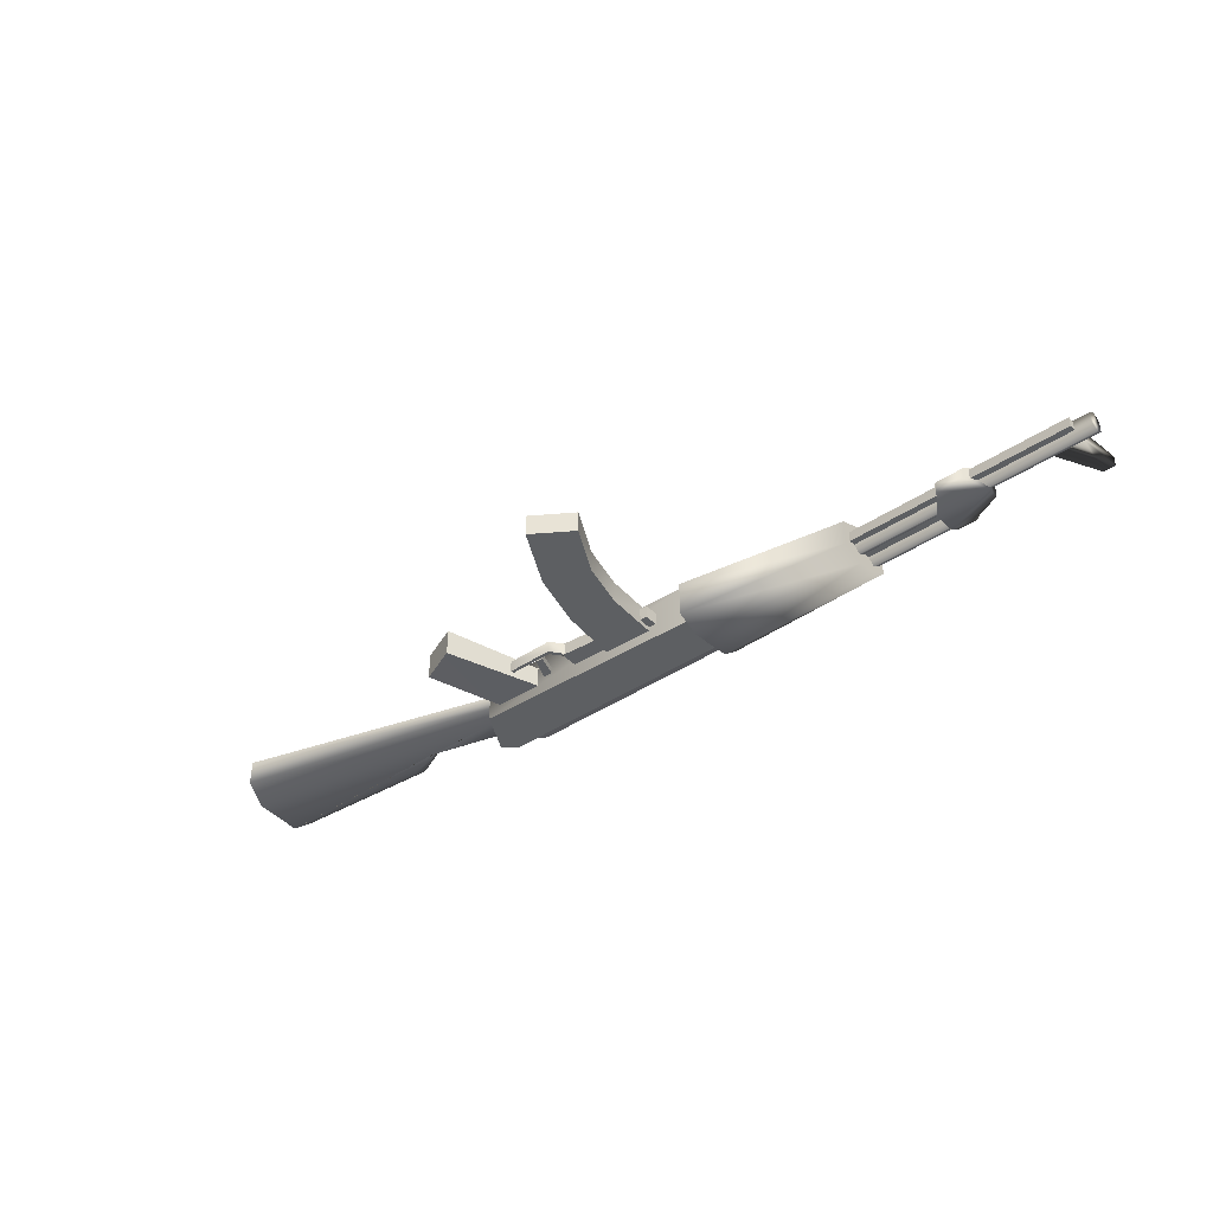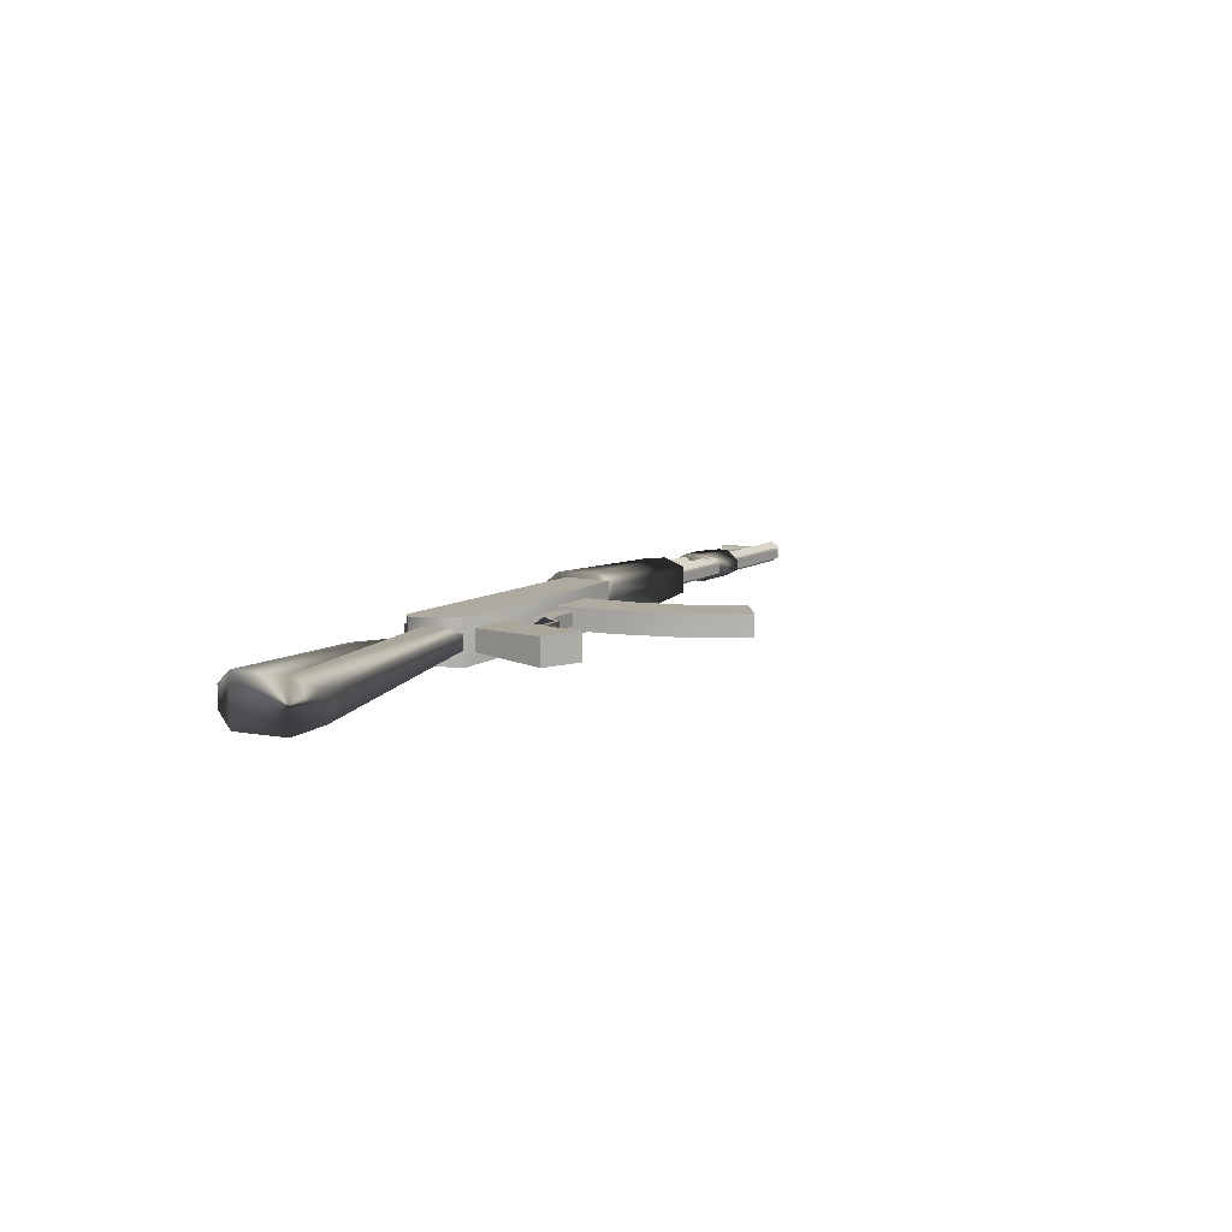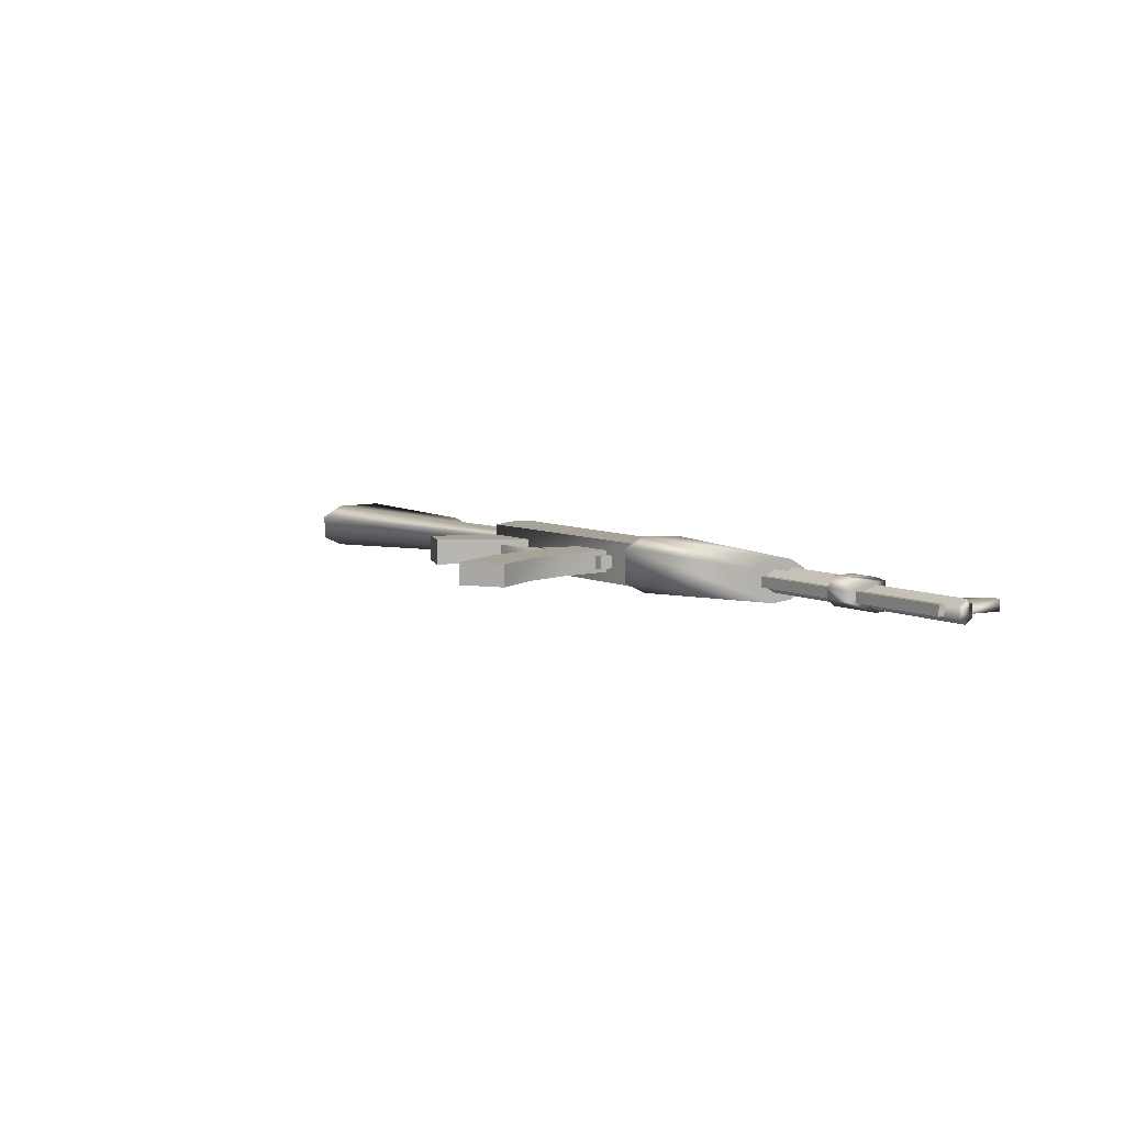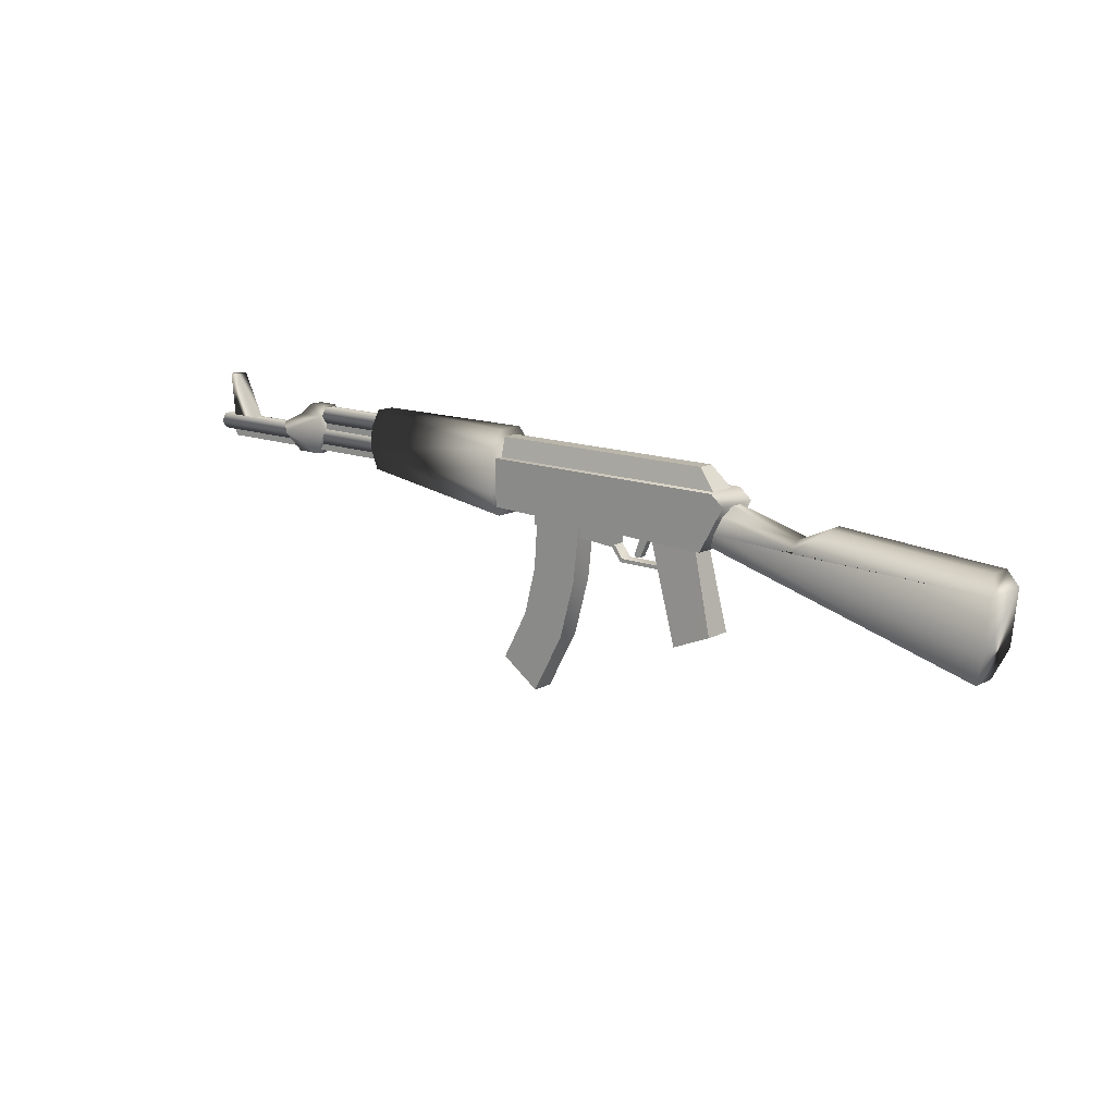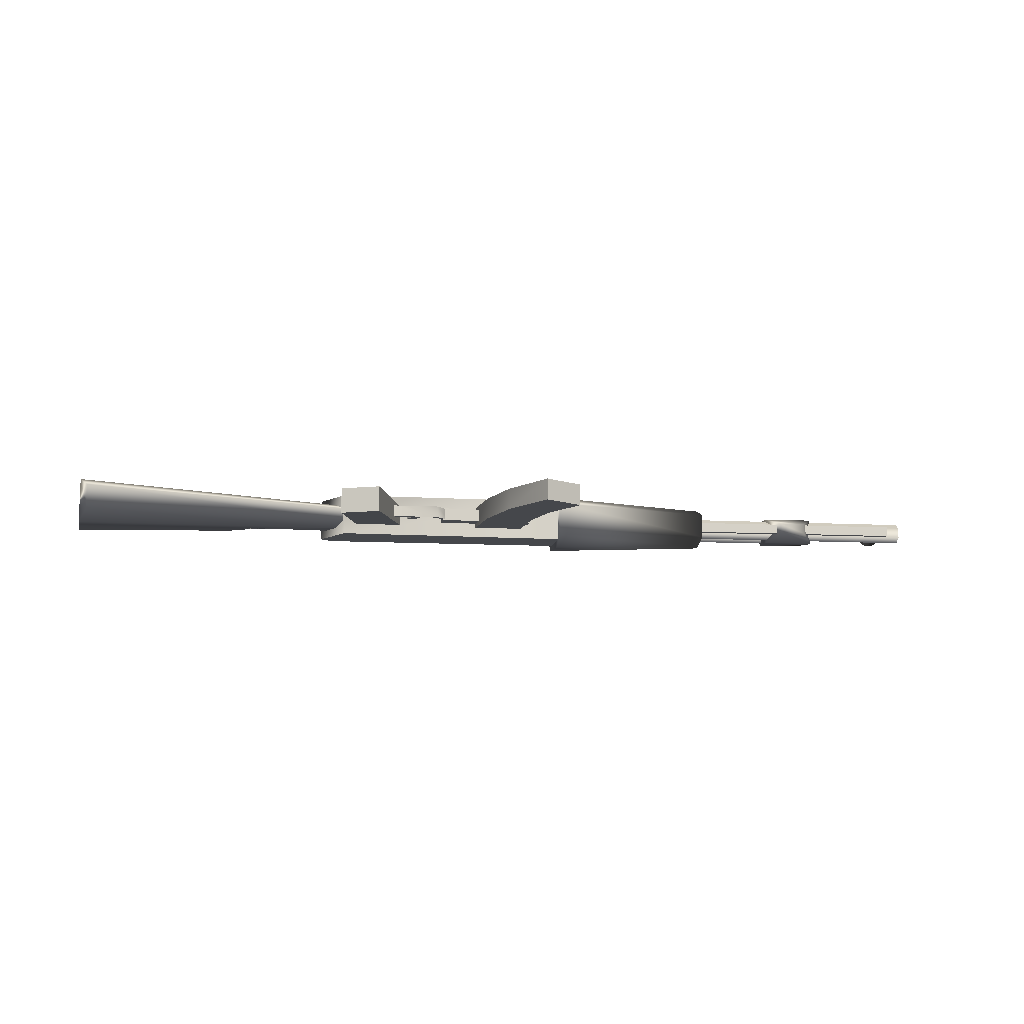
<metadata>
{"format":"obj","ext":"obj","renderer":"f3d","projection":"perspective","resolution":1024,"background":"white","views":[{"elev":-39.5,"azim":40.4,"up":"+Z"},{"elev":9.5,"azim":-58.6,"up":"+Z"},{"elev":6.8,"azim":55.6,"up":"+Z"},{"elev":13.8,"azim":-139.5,"up":"+Y"},{"elev":-10.6,"azim":-7.7,"up":"+Z"}]}
</metadata>
<code>
v 0.415 0.07961 -0.008799
v 0.415 0.07961 -0.04485
v 0.415 0.09533 -0.01781
v 0.415 0.09533 -0.03584
v 0.2547 0.07961 -0.002489
v 0.2547 0.09533 -0.01466
v 0.2547 0.09533 -0.01466
v 0.2547 0.09533 -0.01466
v 0.2547 0.09533 -0.039
v 0.2547 0.07961 -0.05116
v 0.2547 0.09533 -0.01466
v 0.2547 0.07961 -0.002489
v 0.2547 0.09533 -0.01466
v 0.415 0.06023 -0.006816
v 0.415 0.06023 -0.04684
v 0.2547 0.03841 0.0001876
v 0.2547 0.07961 -0.002489
v 0.2547 0.03841 -0.05384
v 0.2547 0.07961 -0.002489
v 0.2547 0.07961 -0.002489
v 0.415 0.03874 -0.03909
v 0.415 0.03874 -0.01457
v 0.2547 0.01692 -0.04338
v 0.2547 0.01692 -0.01028
v 0.003666 0.06046 -0.006523
v 0.2547 0.02575 -0.006523
v 0.01571 0.07041 -0.006523
v 0.2547 0.07041 -0.006523
v 0.02674 0.01896 -0.006523
v 0.003666 0.06046 -0.04714
v 0.003666 0.06046 -0.006523
v 0.01571 0.07041 -0.04714
v 0.01571 0.07041 -0.006523
v 0.2547 0.07041 -0.04714
v 0.2547 0.07041 -0.006523
v 0.2547 0.02575 -0.04714
v 0.2547 0.02575 -0.006523
v 0.02674 0.01896 -0.04714
v 0.02674 0.01896 -0.006523
v 0.01571 0.07041 -0.04714
v 0.2547 0.02575 -0.04714
v 0.003666 0.06046 -0.04714
v 0.2547 0.07041 -0.04714
v 0.02674 0.01896 -0.04714
v 0.5197 0.081 -0.01387
v 0.5197 0.081 -0.03979
v 0.5116 0.09068 -0.01994
v 0.5116 0.09068 -0.03372
v 0.4922 0.081 -0.01387
v 0.4922 0.09068 -0.01994
v 0.4922 0.09068 -0.03372
v 0.4922 0.081 -0.03979
v 0.5427 0.07037 -0.03979
v 0.5427 0.07037 -0.01387
v 0.5427 0.05974 -0.01387
v 0.4922 0.05974 -0.01387
v 0.5427 0.05974 -0.03979
v 0.4922 0.05974 -0.03979
v 0.5306 0.04165 -0.03189
v 0.5306 0.04165 -0.02177
v 0.5044 0.04165 -0.03189
v 0.5044 0.04165 -0.02177
v -0.09184 0.04257 -0.01055
v -0.09157 0.05456 -0.0197
v -0.2396 0.04297 -0.0173
v -0.05957 0.03116 -0.01174
v -0.06148 0.04126 -0.02018
v -0.09157 0.05456 -0.03397
v -0.2396 0.04297 -0.03636
v -0.06148 0.04126 -0.03348
v -0.09184 0.04257 -0.04311
v -0.2442 0.0272 -0.04874
v 0.004215 0.05955 -0.03241
v 0.009181 0.05084 -0.0394
v -0.2442 0.0272 -0.004922
v 0.009181 0.05084 -0.01427
v -0.2395 -0.02174 -0.005097
v 0.0183 0.03458 -0.01462
v 0.0183 0.03458 -0.03904
v -0.05957 0.03116 -0.04192
v -0.2395 -0.02174 -0.04856
v -0.2299 -0.04658 -0.03846
v 0.02519 0.0214 -0.03333
v -0.2299 -0.04658 -0.0152
v 0.02519 0.0214 -0.02033
v 0.004215 0.05955 -0.02125
v 0.6423 0.05974 -0.0165
v 0.415 0.05974 -0.0165
v 0.6423 0.05221 -0.02167
v 0.415 0.05221 -0.02167
v 0.6423 0.05221 -0.03199
v 0.415 0.05221 -0.03199
v 0.6423 0.05974 -0.03716
v 0.415 0.05974 -0.03716
v 0.6423 0.06728 -0.03199
v 0.415 0.06728 -0.03199
v 0.6423 0.06728 -0.02167
v 0.415 0.06728 -0.02167
v 0.6423 0.05974 -0.02683
v 0.03906 0.01992 -0.01699
v 0.05798 -0.0706 -0.01433
v 0.08544 0.02112 -0.01699
v 0.02084 -0.05551 -0.01433
v 0.03906 0.01992 -0.03667
v 0.05798 -0.0706 -0.03933
v 0.02084 -0.05551 -0.03933
v 0.08544 0.02112 -0.03667
v 0.02084 -0.05551 -0.03933
v 0.05798 -0.0706 -0.01433
v 0.02084 -0.05551 -0.01433
v 0.05798 -0.0706 -0.03933
v 0.03906 0.01992 -0.03667
v 0.02084 -0.05551 -0.01433
v 0.03906 0.01992 -0.01699
v 0.02084 -0.05551 -0.03933
v 0.05798 -0.0706 -0.03933
v 0.08544 0.02112 -0.01699
v 0.05798 -0.0706 -0.01433
v 0.08544 0.02112 -0.03667
v 0.09221 0.02128 -0.02373
v 0.1091 -0.0005351 -0.02373
v 0.1015 0.02128 -0.02373
v 0.1024 -0.0004715 -0.02373
v 0.09221 0.02128 -0.02993
v 0.1091 -0.0005351 -0.02993
v 0.1024 -0.0004715 -0.02993
v 0.1015 0.02128 -0.02993
v 0.1024 -0.0004715 -0.02993
v 0.1091 -0.0005351 -0.02373
v 0.1024 -0.0004715 -0.02373
v 0.1091 -0.0005351 -0.02993
v 0.09221 0.02128 -0.02993
v 0.1024 -0.0004715 -0.02373
v 0.09221 0.02128 -0.02373
v 0.1024 -0.0004715 -0.02993
v 0.1091 -0.0005351 -0.02993
v 0.1015 0.02128 -0.02373
v 0.1091 -0.0005351 -0.02373
v 0.1015 0.02128 -0.02993
v 0.1202 -0.00387 -0.0324
v 0.07771 -0.00387 -0.0324
v 0.1202 -0.00387 -0.02126
v 0.07771 -0.00387 -0.02126
v 0.1202 -0.00387 -0.02126
v 0.07771 -0.00387 -0.02126
v 0.1225 -0.00706 -0.02126
v 0.07652 -0.00706 -0.02126
v 0.1225 -0.00706 -0.02126
v 0.07652 -0.00706 -0.02126
v 0.1225 -0.00706 -0.0324
v 0.07652 -0.00706 -0.0324
v 0.1225 -0.00706 -0.0324
v 0.07652 -0.00706 -0.0324
v 0.1202 -0.00387 -0.0324
v 0.07771 -0.00387 -0.0324
v 0.1316 0.0107 -0.0324
v 0.1316 0.0107 -0.02126
v 0.1316 0.0107 -0.02126
v 0.135 0.009658 -0.02126
v 0.135 0.009658 -0.02126
v 0.135 0.009658 -0.0324
v 0.135 0.009658 -0.0324
v 0.1316 0.0107 -0.0324
v 0.1292 0.004948 -0.03299
v 0.2214 0.01193 -0.02067
v 0.1292 0.004948 -0.02067
v 0.2214 0.01193 -0.03299
v 0.2214 0.02496 -0.03299
v 0.2214 0.01193 -0.02067
v 0.2214 0.01193 -0.03299
v 0.2214 0.02496 -0.02067
v 0.1286 0.02201 -0.03299
v 0.2214 0.01193 -0.03299
v 0.1292 0.004948 -0.03299
v 0.2214 0.02496 -0.03299
v 0.2214 0.02496 -0.02067
v 0.1292 0.004948 -0.02067
v 0.2214 0.01193 -0.02067
v 0.1286 0.02201 -0.02067
v 0.1292 0.004948 -0.02067
v 0.1292 0.004948 -0.03299
v 0.1652 0.02353 -0.0165
v 0.2173 -0.02673 -0.0165
v 0.2137 0.02468 -0.0165
v 0.2535 -0.1167 -0.0165
v 0.1867 -0.08641 -0.0165
v 0.217 -0.1416 -0.0165
v 0.2289 -0.07125 -0.03716
v 0.2535 -0.1167 -0.03716
v 0.1867 -0.08641 -0.03716
v 0.1715 -0.03193 -0.03716
v 0.2173 -0.02673 -0.03716
v 0.217 -0.1416 -0.03716
v 0.2535 -0.1167 -0.0165
v 0.217 -0.1416 -0.0165
v 0.2535 -0.1167 -0.03716
v 0.1652 0.02353 -0.03716
v 0.1715 -0.03193 -0.0165
v 0.1652 0.02353 -0.0165
v 0.217 -0.1416 -0.0165
v 0.1867 -0.08641 -0.03716
v 0.217 -0.1416 -0.03716
v 0.2535 -0.1167 -0.03716
v 0.2289 -0.07125 -0.0165
v 0.2535 -0.1167 -0.0165
v 0.2137 0.02468 -0.0165
v 0.2173 -0.02673 -0.03716
v 0.2137 0.02468 -0.03716
v 0.2289 -0.07125 -0.0165
v 0.2289 -0.07125 -0.03716
v 0.2173 -0.02673 -0.0165
v 0.1652 0.02353 -0.03716
v 0.217 -0.1416 -0.03716
v 0.1867 -0.08641 -0.0165
v 0.1715 -0.03193 -0.03716
v 0.1715 -0.03193 -0.0165
v 0.2137 0.02468 -0.03716
v 0.2547 0.08861 -0.03444
v 0.03616 0.08861 -0.01922
v 0.2547 0.08861 -0.01922
v 0.03616 0.08861 -0.03444
v 0.01932 0.07041 -0.03949
v 0.03616 0.08861 -0.01922
v 0.03616 0.08861 -0.03444
v 0.01932 0.07041 -0.01417
v 0.2547 0.07041 -0.03949
v 0.03616 0.08861 -0.03444
v 0.2547 0.08861 -0.03444
v 0.01932 0.07041 -0.03949
v 0.01932 0.07041 -0.01417
v 0.2547 0.08861 -0.01922
v 0.03616 0.08861 -0.01922
v 0.2547 0.07041 -0.01417
v 0.415 0.04609 -0.03168
v 0.627 0.04609 -0.02198
v 0.415 0.04609 -0.02198
v 0.627 0.04609 -0.03168
v 0.627 0.05221 -0.03168
v 0.627 0.04609 -0.02198
v 0.627 0.04609 -0.03168
v 0.627 0.05221 -0.02198
v 0.415 0.08861 -0.03168
v 0.627 0.04609 -0.03168
v 0.415 0.04609 -0.03168
v 0.627 0.05221 -0.03168
v 0.627 0.05221 -0.02198
v 0.415 0.04609 -0.02198
v 0.627 0.04609 -0.02198
v 0.415 0.08861 -0.02198
v 0.415 0.04609 -0.02198
v 0.415 0.04609 -0.03168
v 0.5044 0.081 -0.01641
v 0.415 0.081 -0.01641
v 0.5044 0.07339 -0.02162
v 0.415 0.07339 -0.02162
v 0.5044 0.07339 -0.03204
v 0.415 0.07339 -0.03204
v 0.5044 0.081 -0.03725
v 0.415 0.081 -0.03725
v 0.5044 0.08861 -0.03204
v 0.415 0.08861 -0.03204
v 0.5044 0.08861 -0.02162
v 0.415 0.08861 -0.02162
v 0.6204 0.1092 -0.02173
v 0.6274 0.06715 -0.02173
v 0.6316 0.1092 -0.02173
v 0.5991 0.06715 -0.03193
v 0.5991 0.06715 -0.02173
v 0.6204 0.1092 -0.03193
v 0.6316 0.1092 -0.03193
v 0.6274 0.06715 -0.03193
f 1 2 3
f 3 2 4
f 5 1 6
f 7 1 3
f 8 3 9
f 9 3 4
f 9 4 10
f 10 4 2
f 11 10 12
f 9 10 13
f 14 2 1
f 2 14 15
f 16 1 17
f 1 16 14
f 15 10 2
f 10 15 18
f 18 19 10
f 20 18 16
f 15 14 21
f 21 14 22
f 18 15 23
f 23 15 21
f 23 21 24
f 24 21 22
f 24 22 16
f 16 22 14
f 23 16 18
f 24 16 23
f 25 26 27
f 27 26 28
f 29 26 25
f 30 31 32
f 32 31 33
f 32 33 34
f 34 33 35
f 36 37 38
f 38 37 39
f 38 39 30
f 30 39 31
f 40 41 42
f 40 43 41
f 42 41 44
f 45 46 47
f 47 46 48
f 49 45 50
f 50 45 47
f 50 47 51
f 51 47 48
f 51 48 52
f 52 48 46
f 50 52 49
f 51 52 50
f 53 46 54
f 54 55 53
f 56 45 49
f 45 56 54
f 57 52 53
f 52 57 58
f 58 49 52
f 49 58 56
f 57 55 59
f 59 55 60
f 58 57 61
f 61 57 59
f 61 59 62
f 62 59 60
f 62 60 56
f 56 60 55
f 61 56 58
f 62 56 61
f 54 46 45
f 54 56 55
f 53 55 57
f 53 52 46
f 63 64 65
f 66 67 64
f 64 68 69
f 67 70 68
f 69 71 72
f 70 73 74
f 65 72 75
f 69 72 65
f 66 63 75
f 76 77 78
f 79 80 74
f 72 79 81
f 81 75 72
f 75 81 77
f 81 79 82
f 82 79 83
f 82 83 84
f 84 83 85
f 84 78 77
f 84 85 78
f 82 77 81
f 84 77 82
f 75 63 65
f 77 66 75
f 66 76 67
f 65 64 69
f 67 86 70
f 69 68 71
f 68 80 71
f 79 72 80
f 68 70 80
f 70 86 73
f 72 71 80
f 70 74 80
f 64 67 68
f 67 76 86
f 63 66 64
f 77 76 66
f 87 88 89
f 89 88 90
f 89 90 91
f 91 90 92
f 91 92 93
f 93 92 94
f 93 94 95
f 95 94 96
f 95 96 97
f 97 96 98
f 97 98 87
f 87 98 88
f 89 99 87
f 91 99 89
f 93 99 91
f 95 99 93
f 97 99 95
f 87 99 97
f 100 101 102
f 101 100 103
f 104 105 106
f 105 104 107
f 108 109 110
f 109 108 111
f 112 113 114
f 113 112 115
f 116 117 118
f 117 116 119
f 120 121 122
f 121 120 123
f 124 125 126
f 125 124 127
f 128 129 130
f 129 128 131
f 132 133 134
f 133 132 135
f 136 137 138
f 137 136 139
f 140 141 142
f 142 141 143
f 144 145 146
f 146 145 147
f 148 149 150
f 150 149 151
f 152 153 154
f 154 153 155
f 156 140 157
f 157 140 142
f 158 144 159
f 159 144 146
f 160 148 161
f 161 148 150
f 162 152 163
f 163 152 154
f 164 165 166
f 165 164 167
f 168 169 170
f 169 168 171
f 172 173 174
f 173 172 175
f 176 177 178
f 177 176 179
f 180 172 181
f 179 172 180
f 182 183 184
f 185 186 187
f 188 189 190
f 191 192 188
f 193 194 195
f 194 193 196
f 197 198 199
f 200 201 202
f 203 204 205
f 206 207 208
f 186 185 209
f 210 211 204
f 191 212 192
f 204 203 210
f 190 189 213
f 214 215 201
f 209 216 186
f 201 200 214
f 190 191 188
f 198 197 215
f 211 210 207
f 192 212 217
f 215 214 198
f 183 182 216
f 216 209 183
f 207 206 211
f 218 219 220
f 219 218 221
f 222 223 224
f 223 222 225
f 226 227 228
f 227 226 229
f 230 231 232
f 231 230 233
f 234 235 236
f 235 234 237
f 238 239 240
f 239 238 241
f 242 243 244
f 243 242 245
f 246 247 248
f 247 246 249
f 250 242 251
f 249 242 250
f 252 253 254
f 254 253 255
f 254 255 256
f 256 255 257
f 256 257 258
f 258 257 259
f 258 259 260
f 260 259 261
f 260 261 262
f 262 261 263
f 262 263 252
f 252 263 253
f 264 265 266
f 267 268 269
f 269 264 270
f 270 264 266
f 270 266 271
f 271 266 265
f 271 269 270
f 267 269 271
f 268 264 269
f 268 265 264

</code>
